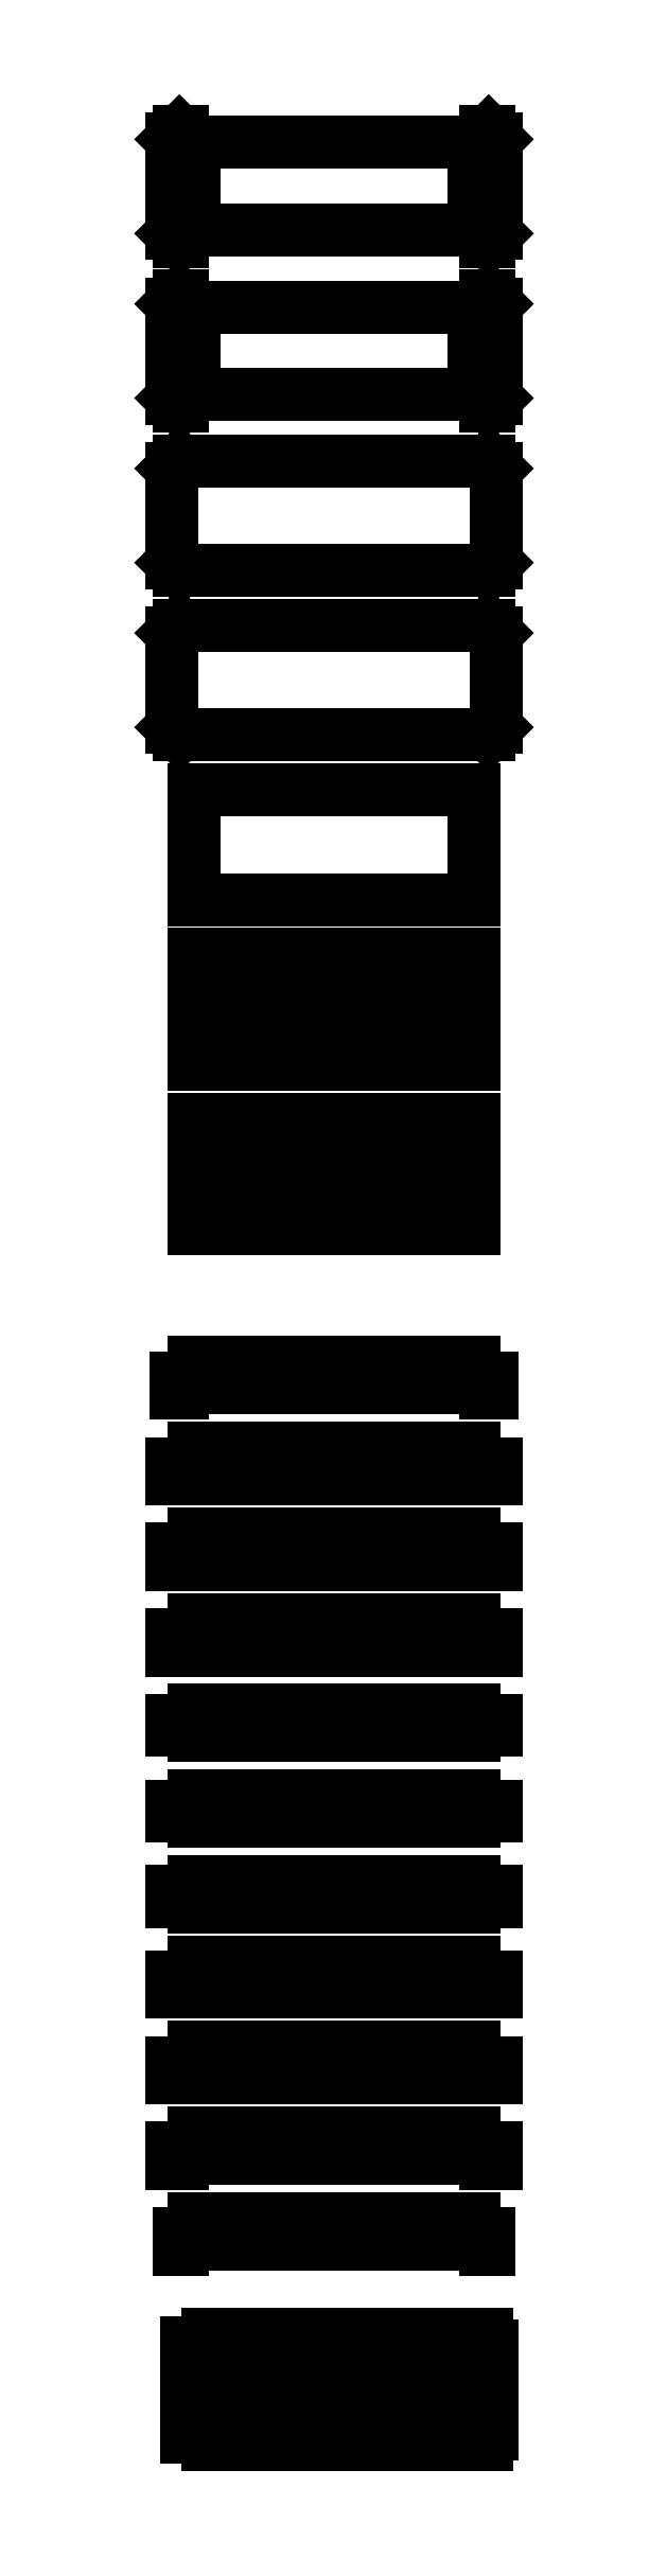
<metadata>
{"format":"dxf","ext":"dxf","renderer":"ezdxf+matplotlib","layout":"modelspace","background":"white","min_lineweight":24,"dpi":150}
</metadata>
<code>
0
SECTION
2
ENTITIES
0
LINE
8
0
10
0
11
0
20
256
21
270
0
LINE
8
0
10
0
11
20
20
270
21
270
0
LINE
8
0
10
20
11
20
20
270
21
284
0
LINE
8
0
10
20
11
276
20
284
21
284
0
LINE
8
0
10
276
11
276
20
284
21
270
0
LINE
8
0
10
276
11
296
20
270
21
270
0
LINE
8
0
10
296
11
296
20
270
21
256
0
LINE
8
0
10
296
11
286
20
256
21
256
0
LINE
8
0
10
286
11
286
20
256
21
261
0
LINE
8
0
10
286
11
10
20
261
21
261
0
LINE
8
0
10
10
11
10
20
261
21
256
0
LINE
8
0
10
10
11
0
20
256
21
256
0
LINE
8
0
10
0
11
0
20
334
21
348
0
LINE
8
0
10
0
11
20
20
348
21
348
0
LINE
8
0
10
20
11
20
20
348
21
362
0
LINE
8
0
10
20
11
276
20
362
21
362
0
LINE
8
0
10
276
11
276
20
362
21
348
0
LINE
8
0
10
276
11
296
20
348
21
348
0
LINE
8
0
10
296
11
296
20
348
21
334
0
LINE
8
0
10
296
11
0
20
334
21
334
0
LINE
8
0
10
0
11
0
20
412
21
426
0
LINE
8
0
10
0
11
20
20
426
21
426
0
LINE
8
0
10
20
11
20
20
426
21
440
0
LINE
8
0
10
20
11
276
20
440
21
440
0
LINE
8
0
10
276
11
276
20
440
21
426
0
LINE
8
0
10
276
11
296
20
426
21
426
0
LINE
8
0
10
296
11
296
20
426
21
412
0
LINE
8
0
10
296
11
0
20
412
21
412
0
LINE
8
0
10
0
11
0
20
495
21
504
0
LINE
8
0
10
0
11
20
20
504
21
504
0
LINE
8
0
10
20
11
20
20
504
21
513
0
LINE
8
0
10
20
11
276
20
513
21
513
0
LINE
8
0
10
276
11
276
20
513
21
504
0
LINE
8
0
10
276
11
296
20
504
21
504
0
LINE
8
0
10
296
11
296
20
504
21
495
0
LINE
8
0
10
296
11
276
20
495
21
495
0
LINE
8
0
10
276
11
276
20
495
21
490
0
LINE
8
0
10
276
11
20
20
490
21
490
0
LINE
8
0
10
20
11
20
20
490
21
495
0
LINE
8
0
10
20
11
0
20
495
21
495
0
LINE
8
0
10
0
11
0
20
573
21
582
0
LINE
8
0
10
0
11
20
20
582
21
582
0
LINE
8
0
10
20
11
20
20
582
21
591
0
LINE
8
0
10
20
11
276
20
591
21
591
0
LINE
8
0
10
276
11
276
20
591
21
582
0
LINE
8
0
10
276
11
296
20
582
21
582
0
LINE
8
0
10
296
11
296
20
582
21
573
0
LINE
8
0
10
296
11
276
20
573
21
573
0
LINE
8
0
10
276
11
276
20
573
21
568
0
LINE
8
0
10
276
11
20
20
568
21
568
0
LINE
8
0
10
20
11
20
20
568
21
573
0
LINE
8
0
10
20
11
0
20
573
21
573
0
LINE
8
0
10
0
11
0
20
651
21
660
0
LINE
8
0
10
0
11
20
20
660
21
660
0
LINE
8
0
10
20
11
20
20
660
21
669
0
LINE
8
0
10
20
11
276
20
669
21
669
0
LINE
8
0
10
276
11
276
20
669
21
660
0
LINE
8
0
10
276
11
296
20
660
21
660
0
LINE
8
0
10
296
11
296
20
660
21
651
0
LINE
8
0
10
296
11
276
20
651
21
651
0
LINE
8
0
10
276
11
276
20
651
21
646
0
LINE
8
0
10
276
11
20
20
646
21
646
0
LINE
8
0
10
20
11
20
20
646
21
651
0
LINE
8
0
10
20
11
0
20
651
21
651
0
LINE
8
0
10
0
11
0
20
724
21
738
0
LINE
8
0
10
0
11
20
20
738
21
738
0
LINE
8
0
10
20
11
20
20
738
21
752
0
LINE
8
0
10
20
11
276
20
752
21
752
0
LINE
8
0
10
276
11
276
20
752
21
738
0
LINE
8
0
10
276
11
296
20
738
21
738
0
LINE
8
0
10
296
11
296
20
738
21
724
0
LINE
8
0
10
296
11
0
20
724
21
724
0
LINE
8
0
10
0
11
0
20
802
21
816
0
LINE
8
0
10
0
11
20
20
816
21
816
0
LINE
8
0
10
20
11
20
20
816
21
830
0
LINE
8
0
10
20
11
276
20
830
21
830
0
LINE
8
0
10
276
11
276
20
830
21
816
0
LINE
8
0
10
276
11
296
20
816
21
816
0
LINE
8
0
10
296
11
296
20
816
21
802
0
LINE
8
0
10
296
11
0
20
802
21
802
0
LINE
8
0
10
0
11
0
20
880
21
894
0
LINE
8
0
10
0
11
20
20
894
21
894
0
LINE
8
0
10
20
11
20
20
894
21
908
0
LINE
8
0
10
20
11
276
20
908
21
908
0
LINE
8
0
10
276
11
276
20
908
21
894
0
LINE
8
0
10
276
11
296
20
894
21
894
0
LINE
8
0
10
296
11
296
20
894
21
880
0
LINE
8
0
10
296
11
0
20
880
21
880
0
LINE
8
0
10
0
11
0
20
1565
21
1651
0
LINE
8
0
10
0
11
7.071
20
1651
21
1658
0
LINE
8
0
10
7.071
11
288.9
20
1658
21
1658
0
LINE
8
0
10
288.9
11
296
20
1658
21
1651
0
LINE
8
0
10
296
11
296
20
1651
21
1565
0
LINE
8
0
10
296
11
288.9
20
1565
21
1558
0
LINE
8
0
10
288.9
11
7.071
20
1558
21
1558
0
LINE
8
0
10
7.071
11
0
20
1558
21
1565
0
LINE
8
0
10
0
11
0
20
1715
21
1801
0
LINE
8
0
10
0
11
7.071
20
1801
21
1808
0
LINE
8
0
10
7.071
11
288.9
20
1808
21
1808
0
LINE
8
0
10
288.9
11
296
20
1808
21
1801
0
LINE
8
0
10
296
11
296
20
1801
21
1715
0
LINE
8
0
10
296
11
288.9
20
1715
21
1708
0
LINE
8
0
10
288.9
11
7.071
20
1708
21
1708
0
LINE
8
0
10
7.071
11
0
20
1708
21
1715
0
LINE
8
0
10
0
11
0
20
1865
21
1894
0
LINE
8
0
10
0
11
20
20
1894
21
1894
0
LINE
8
0
10
20
11
20
20
1894
21
1922
0
LINE
8
0
10
20
11
0
20
1922
21
1922
0
LINE
8
0
10
0
11
0
20
1922
21
1951
0
LINE
8
0
10
0
11
7.071
20
1951
21
1958
0
LINE
8
0
10
7.071
11
10
20
1958
21
1958
0
LINE
8
0
10
10
11
10
20
1958
21
1948
0
LINE
8
0
10
10
11
286
20
1948
21
1948
0
LINE
8
0
10
286
11
286
20
1948
21
1958
0
LINE
8
0
10
286
11
288.9
20
1958
21
1958
0
LINE
8
0
10
288.9
11
296
20
1958
21
1951
0
LINE
8
0
10
296
11
296
20
1951
21
1922
0
LINE
8
0
10
296
11
276
20
1922
21
1922
0
LINE
8
0
10
276
11
276
20
1922
21
1894
0
LINE
8
0
10
276
11
296
20
1894
21
1894
0
LINE
8
0
10
296
11
296
20
1894
21
1865
0
LINE
8
0
10
296
11
288.9
20
1865
21
1858
0
LINE
8
0
10
288.9
11
286
20
1858
21
1858
0
LINE
8
0
10
286
11
286
20
1858
21
1868
0
LINE
8
0
10
286
11
10
20
1868
21
1868
0
LINE
8
0
10
10
11
10
20
1868
21
1858
0
LINE
8
0
10
10
11
7.071
20
1858
21
1858
0
LINE
8
0
10
7.071
11
0
20
1858
21
1865
0
LINE
8
0
10
0
11
0
20
2015
21
2044
0
LINE
8
0
10
0
11
20
20
2044
21
2044
0
LINE
8
0
10
20
11
20
20
2044
21
2072
0
LINE
8
0
10
20
11
0
20
2072
21
2072
0
LINE
8
0
10
0
11
0
20
2072
21
2101
0
LINE
8
0
10
0
11
7.071
20
2101
21
2108
0
LINE
8
0
10
7.071
11
10
20
2108
21
2108
0
LINE
8
0
10
10
11
10
20
2108
21
2098
0
LINE
8
0
10
10
11
286
20
2098
21
2098
0
LINE
8
0
10
286
11
286
20
2098
21
2108
0
LINE
8
0
10
286
11
288.9
20
2108
21
2108
0
LINE
8
0
10
288.9
11
296
20
2108
21
2101
0
LINE
8
0
10
296
11
296
20
2101
21
2072
0
LINE
8
0
10
296
11
276
20
2072
21
2072
0
LINE
8
0
10
276
11
276
20
2072
21
2044
0
LINE
8
0
10
276
11
296
20
2044
21
2044
0
LINE
8
0
10
296
11
296
20
2044
21
2015
0
LINE
8
0
10
296
11
288.9
20
2015
21
2008
0
LINE
8
0
10
288.9
11
286
20
2008
21
2008
0
LINE
8
0
10
286
11
286
20
2008
21
2018
0
LINE
8
0
10
286
11
10
20
2018
21
2018
0
LINE
8
0
10
10
11
10
20
2018
21
2008
0
LINE
8
0
10
10
11
7.071
20
2008
21
2008
0
LINE
8
0
10
7.071
11
0
20
2008
21
2015
0
LINE
8
0
10
4.071
11
4.071
20
958
21
972
0
LINE
8
0
10
4.071
11
20
20
972
21
972
0
LINE
8
0
10
20
11
20
20
972
21
986
0
LINE
8
0
10
20
11
276
20
986
21
986
0
LINE
8
0
10
276
11
276
20
986
21
972
0
LINE
8
0
10
276
11
291.9
20
972
21
972
0
LINE
8
0
10
291.9
11
291.9
20
972
21
958
0
LINE
8
0
10
291.9
11
286
20
958
21
958
0
LINE
8
0
10
286
11
286
20
958
21
963
0
LINE
8
0
10
286
11
10
20
963
21
963
0
LINE
8
0
10
10
11
10
20
963
21
958
0
LINE
8
0
10
10
11
4.071
20
958
21
958
0
LINE
8
0
10
6.971
11
6.971
20
178
21
192
0
LINE
8
0
10
6.971
11
20
20
192
21
192
0
LINE
8
0
10
20
11
20
20
192
21
206
0
LINE
8
0
10
20
11
276
20
206
21
206
0
LINE
8
0
10
276
11
276
20
206
21
192
0
LINE
8
0
10
276
11
289
20
192
21
192
0
LINE
8
0
10
289
11
289
20
192
21
178
0
LINE
8
0
10
289
11
286
20
178
21
178
0
LINE
8
0
10
286
11
286
20
178
21
183
0
LINE
8
0
10
286
11
10
20
183
21
183
0
LINE
8
0
10
10
11
10
20
183
21
178
0
LINE
8
0
10
10
11
6.971
20
178
21
178
0
LINE
8
0
10
14.1
11
14.1
20
6.971
21
93.03
0
LINE
8
0
10
14.1
11
28.1
20
93.03
21
93.03
0
LINE
8
0
10
28.1
11
28.1
20
93.03
21
64
0
LINE
8
0
10
28.1
11
23.1
20
64
21
64
0
LINE
8
0
10
23.1
11
23.1
20
64
21
36
0
LINE
8
0
10
23.1
11
28.1
20
36
21
36
0
LINE
8
0
10
28.1
11
28.1
20
36
21
6.971
0
LINE
8
0
10
28.1
11
14.1
20
6.971
21
6.971
0
LINE
8
0
10
20
11
20
20
1108
21
1144
0
LINE
8
0
10
20
11
276
20
1144
21
1144
0
LINE
8
0
10
276
11
276
20
1144
21
1108
0
LINE
8
0
10
276
11
20
20
1108
21
1108
0
LINE
8
0
10
20
11
20
20
1172
21
1208
0
LINE
8
0
10
20
11
276
20
1208
21
1208
0
LINE
8
0
10
276
11
276
20
1208
21
1172
0
LINE
8
0
10
276
11
20
20
1172
21
1172
0
LINE
8
0
10
20
11
20
20
1258
21
1294
0
LINE
8
0
10
20
11
276
20
1294
21
1294
0
LINE
8
0
10
276
11
276
20
1294
21
1258
0
LINE
8
0
10
276
11
20
20
1258
21
1258
0
LINE
8
0
10
20
11
20
20
1322
21
1358
0
LINE
8
0
10
20
11
276
20
1358
21
1358
0
LINE
8
0
10
276
11
276
20
1358
21
1322
0
LINE
8
0
10
276
11
20
20
1322
21
1322
0
LINE
8
0
10
20
11
20
20
1408
21
1508
0
LINE
8
0
10
20
11
276
20
1508
21
1508
0
LINE
8
0
10
276
11
276
20
1508
21
1408
0
LINE
8
0
10
276
11
20
20
1408
21
1408
0
LINE
8
0
10
33.1
11
33.1
20
0
21
36
0
LINE
8
0
10
33.1
11
38.1
20
36
21
36
0
LINE
8
0
10
38.1
11
38.1
20
36
21
64
0
LINE
8
0
10
38.1
11
33.1
20
64
21
64
0
LINE
8
0
10
33.1
11
33.1
20
64
21
100
0
LINE
8
0
10
33.1
11
56.1
20
100
21
100
0
LINE
8
0
10
56.1
11
56.1
20
100
21
90
0
LINE
8
0
10
56.1
11
61.1
20
90
21
90
0
LINE
8
0
10
61.1
11
61.1
20
90
21
10
0
LINE
8
0
10
61.1
11
56.1
20
10
21
10
0
LINE
8
0
10
56.1
11
56.1
20
10
21
0
0
LINE
8
0
10
56.1
11
33.1
20
0
21
0
0
LINE
8
0
10
66.1
11
66.1
20
0
21
36
0
LINE
8
0
10
66.1
11
71.1
20
36
21
36
0
LINE
8
0
10
71.1
11
71.1
20
36
21
64
0
LINE
8
0
10
71.1
11
66.1
20
64
21
64
0
LINE
8
0
10
66.1
11
66.1
20
64
21
100
0
LINE
8
0
10
66.1
11
89.1
20
100
21
100
0
LINE
8
0
10
89.1
11
89.1
20
100
21
90
0
LINE
8
0
10
89.1
11
94.1
20
90
21
90
0
LINE
8
0
10
94.1
11
94.1
20
90
21
10
0
LINE
8
0
10
94.1
11
89.1
20
10
21
10
0
LINE
8
0
10
89.1
11
89.1
20
10
21
0
0
LINE
8
0
10
89.1
11
66.1
20
0
21
0
0
LINE
8
0
10
99.1
11
99.1
20
0
21
36
0
LINE
8
0
10
99.1
11
104.1
20
36
21
36
0
LINE
8
0
10
104.1
11
104.1
20
36
21
64
0
LINE
8
0
10
104.1
11
99.1
20
64
21
64
0
LINE
8
0
10
99.1
11
99.1
20
64
21
100
0
LINE
8
0
10
99.1
11
122.1
20
100
21
100
0
LINE
8
0
10
122.1
11
122.1
20
100
21
90
0
LINE
8
0
10
122.1
11
127.1
20
90
21
90
0
LINE
8
0
10
127.1
11
127.1
20
90
21
10
0
LINE
8
0
10
127.1
11
122.1
20
10
21
10
0
LINE
8
0
10
122.1
11
122.1
20
10
21
0
0
LINE
8
0
10
122.1
11
99.1
20
0
21
0
0
LINE
8
0
10
132.1
11
132.1
20
0
21
36
0
LINE
8
0
10
132.1
11
137.1
20
36
21
36
0
LINE
8
0
10
137.1
11
137.1
20
36
21
64
0
LINE
8
0
10
137.1
11
132.1
20
64
21
64
0
LINE
8
0
10
132.1
11
132.1
20
64
21
100
0
LINE
8
0
10
132.1
11
155.1
20
100
21
100
0
LINE
8
0
10
155.1
11
155.1
20
100
21
90
0
LINE
8
0
10
155.1
11
160.1
20
90
21
90
0
LINE
8
0
10
160.1
11
160.1
20
90
21
10
0
LINE
8
0
10
160.1
11
155.1
20
10
21
10
0
LINE
8
0
10
155.1
11
155.1
20
10
21
0
0
LINE
8
0
10
155.1
11
132.1
20
0
21
0
0
LINE
8
0
10
165.1
11
165.1
20
0
21
36
0
LINE
8
0
10
165.1
11
170.1
20
36
21
36
0
LINE
8
0
10
170.1
11
170.1
20
36
21
64
0
LINE
8
0
10
170.1
11
165.1
20
64
21
64
0
LINE
8
0
10
165.1
11
165.1
20
64
21
100
0
LINE
8
0
10
165.1
11
188.1
20
100
21
100
0
LINE
8
0
10
188.1
11
188.1
20
100
21
90
0
LINE
8
0
10
188.1
11
193.1
20
90
21
90
0
LINE
8
0
10
193.1
11
193.1
20
90
21
10
0
LINE
8
0
10
193.1
11
188.1
20
10
21
10
0
LINE
8
0
10
188.1
11
188.1
20
10
21
0
0
LINE
8
0
10
188.1
11
165.1
20
0
21
0
0
LINE
8
0
10
198.1
11
198.1
20
0
21
36
0
LINE
8
0
10
198.1
11
203.1
20
36
21
36
0
LINE
8
0
10
203.1
11
203.1
20
36
21
64
0
LINE
8
0
10
203.1
11
198.1
20
64
21
64
0
LINE
8
0
10
198.1
11
198.1
20
64
21
100
0
LINE
8
0
10
198.1
11
221.1
20
100
21
100
0
LINE
8
0
10
221.1
11
221.1
20
100
21
90
0
LINE
8
0
10
221.1
11
226.1
20
90
21
90
0
LINE
8
0
10
226.1
11
226.1
20
90
21
10
0
LINE
8
0
10
226.1
11
221.1
20
10
21
10
0
LINE
8
0
10
221.1
11
221.1
20
10
21
0
0
LINE
8
0
10
221.1
11
198.1
20
0
21
0
0
LINE
8
0
10
231.1
11
231.1
20
0
21
36
0
LINE
8
0
10
231.1
11
236.1
20
36
21
36
0
LINE
8
0
10
236.1
11
236.1
20
36
21
64
0
LINE
8
0
10
236.1
11
231.1
20
64
21
64
0
LINE
8
0
10
231.1
11
231.1
20
64
21
100
0
LINE
8
0
10
231.1
11
254.1
20
100
21
100
0
LINE
8
0
10
254.1
11
254.1
20
100
21
90
0
LINE
8
0
10
254.1
11
259.1
20
90
21
90
0
LINE
8
0
10
259.1
11
259.1
20
90
21
10
0
LINE
8
0
10
259.1
11
254.1
20
10
21
10
0
LINE
8
0
10
254.1
11
254.1
20
10
21
0
0
LINE
8
0
10
254.1
11
231.1
20
0
21
0
0
LINE
8
0
10
264.1
11
264.1
20
0
21
36
0
LINE
8
0
10
264.1
11
269.1
20
36
21
36
0
LINE
8
0
10
269.1
11
269.1
20
36
21
64
0
LINE
8
0
10
269.1
11
264.1
20
64
21
64
0
LINE
8
0
10
264.1
11
264.1
20
64
21
100
0
LINE
8
0
10
264.1
11
287.1
20
100
21
100
0
LINE
8
0
10
287.1
11
287.1
20
100
21
90
0
LINE
8
0
10
287.1
11
292.1
20
90
21
90
0
LINE
8
0
10
292.1
11
292.1
20
90
21
10
0
LINE
8
0
10
292.1
11
287.1
20
10
21
10
0
LINE
8
0
10
287.1
11
287.1
20
10
21
0
0
LINE
8
0
10
287.1
11
264.1
20
0
21
0
0
ENDSEC
0
EOF

</code>
